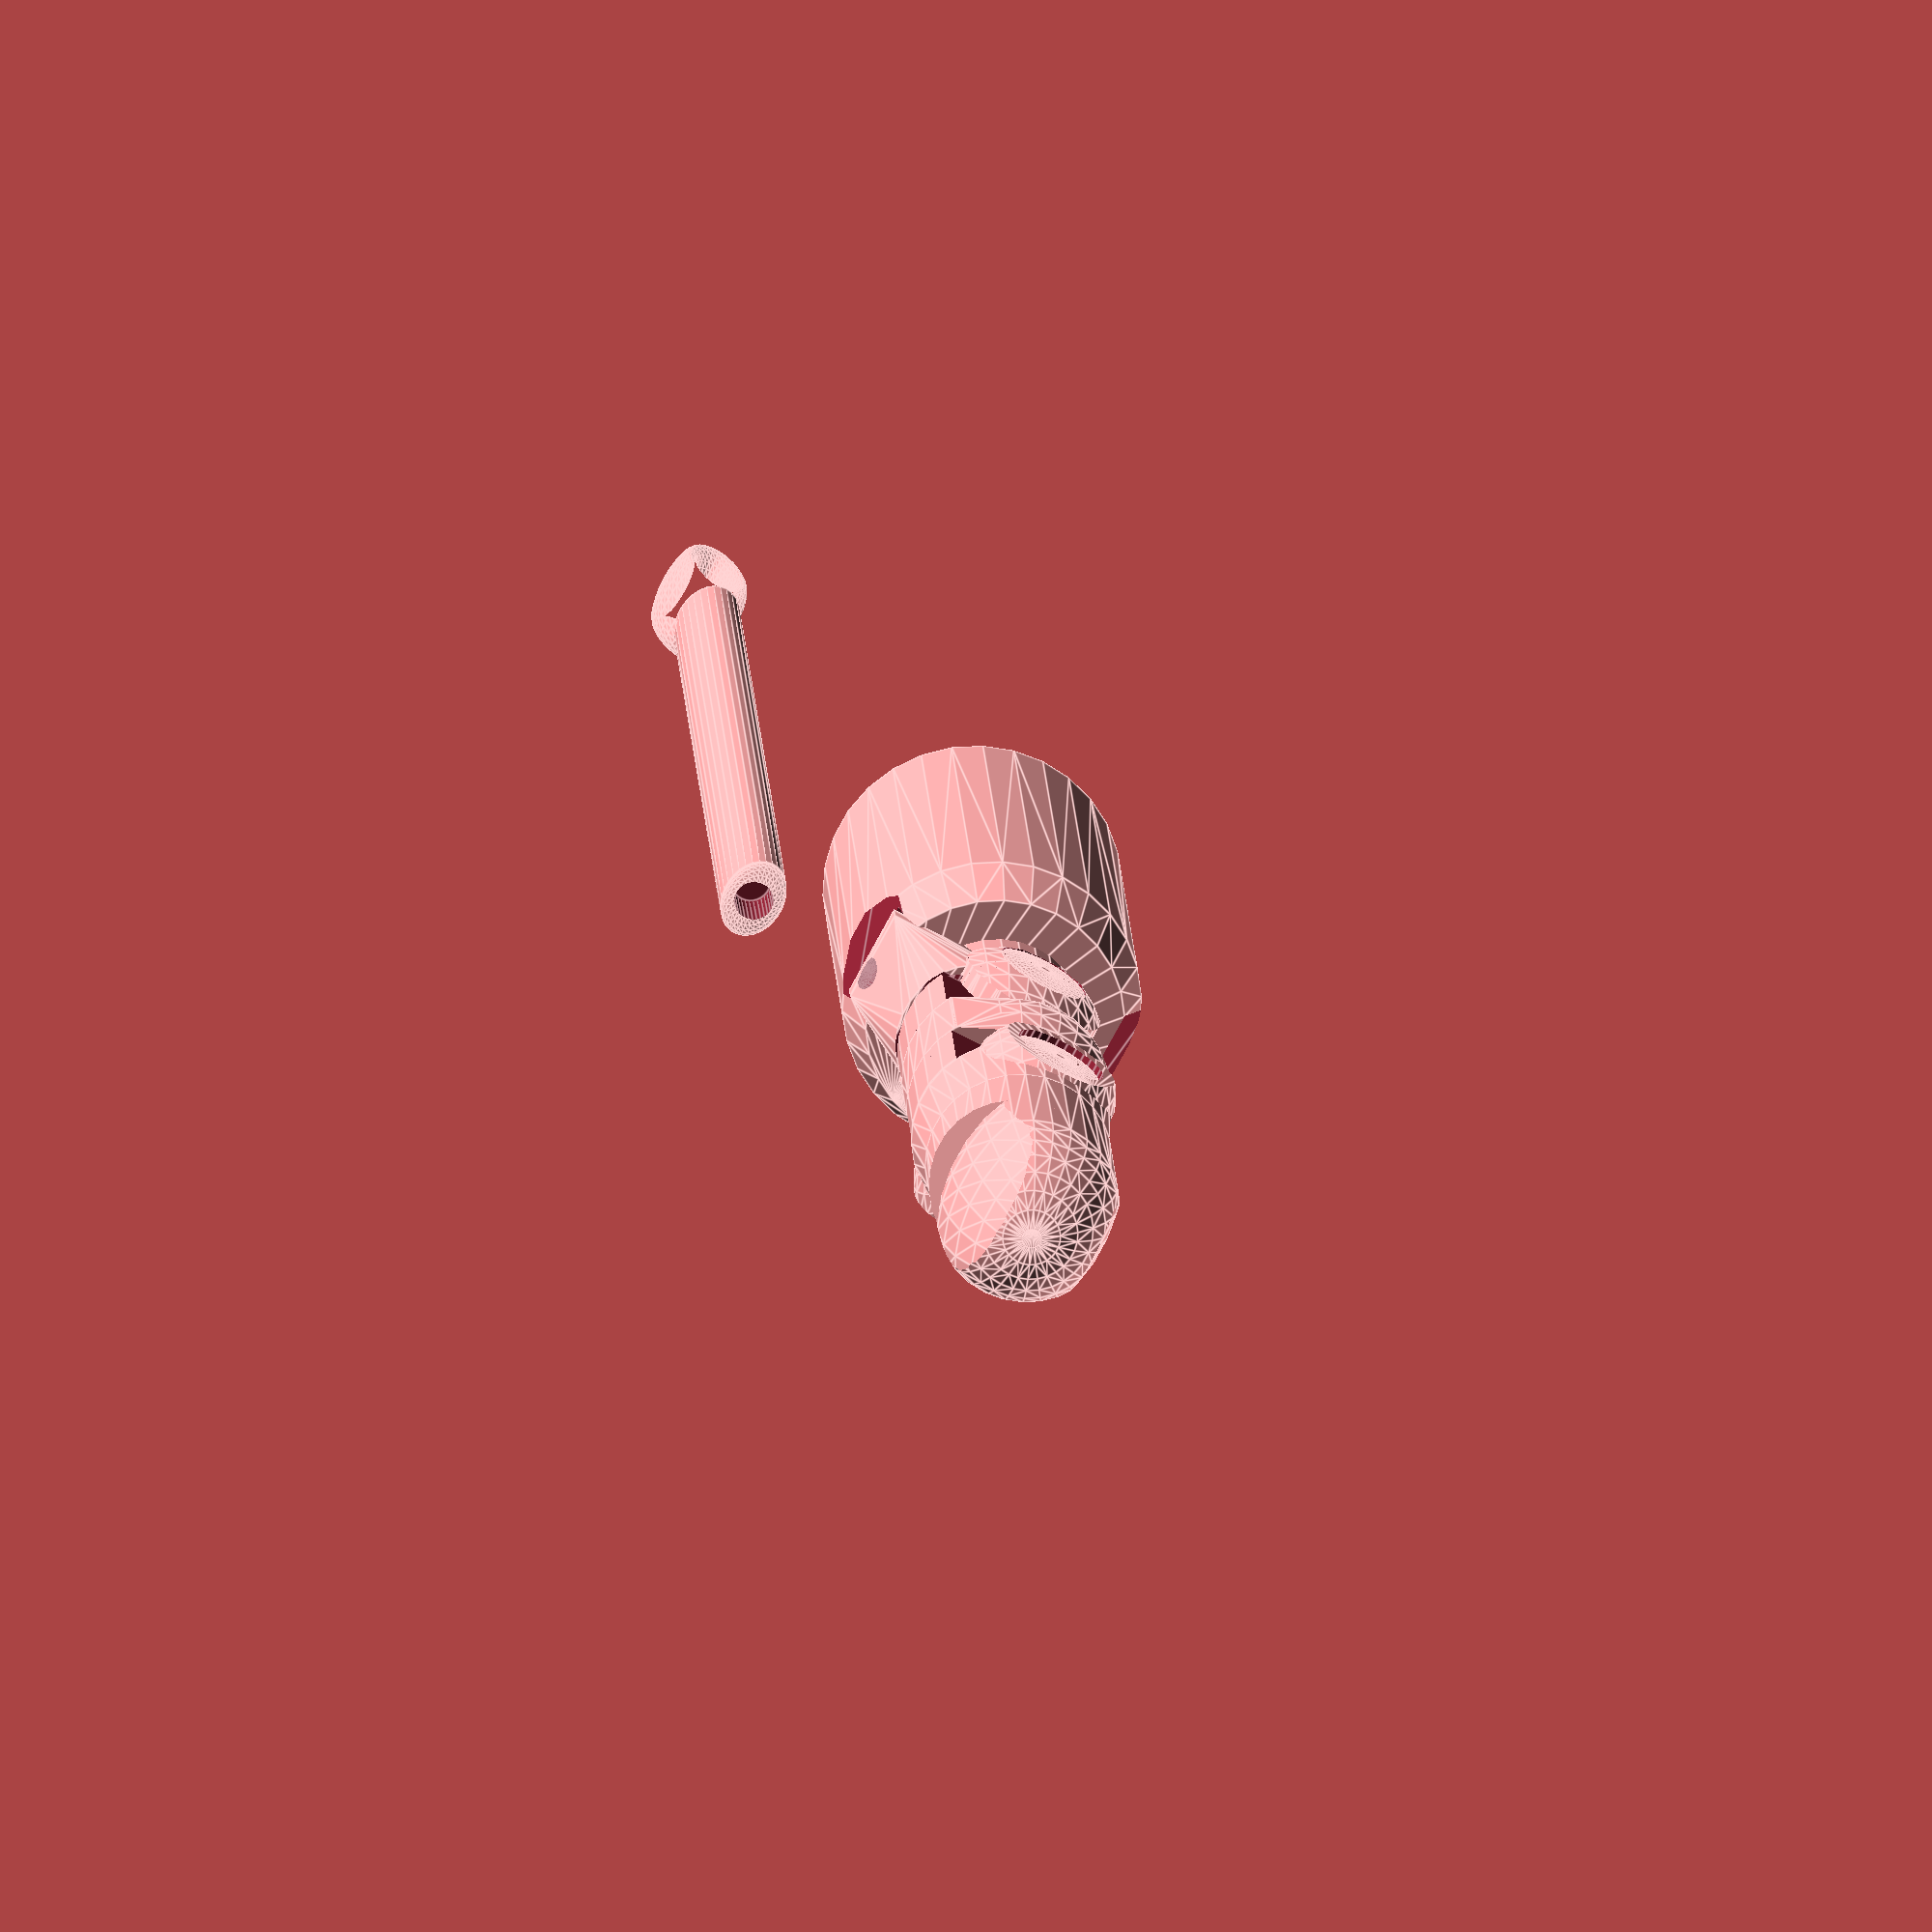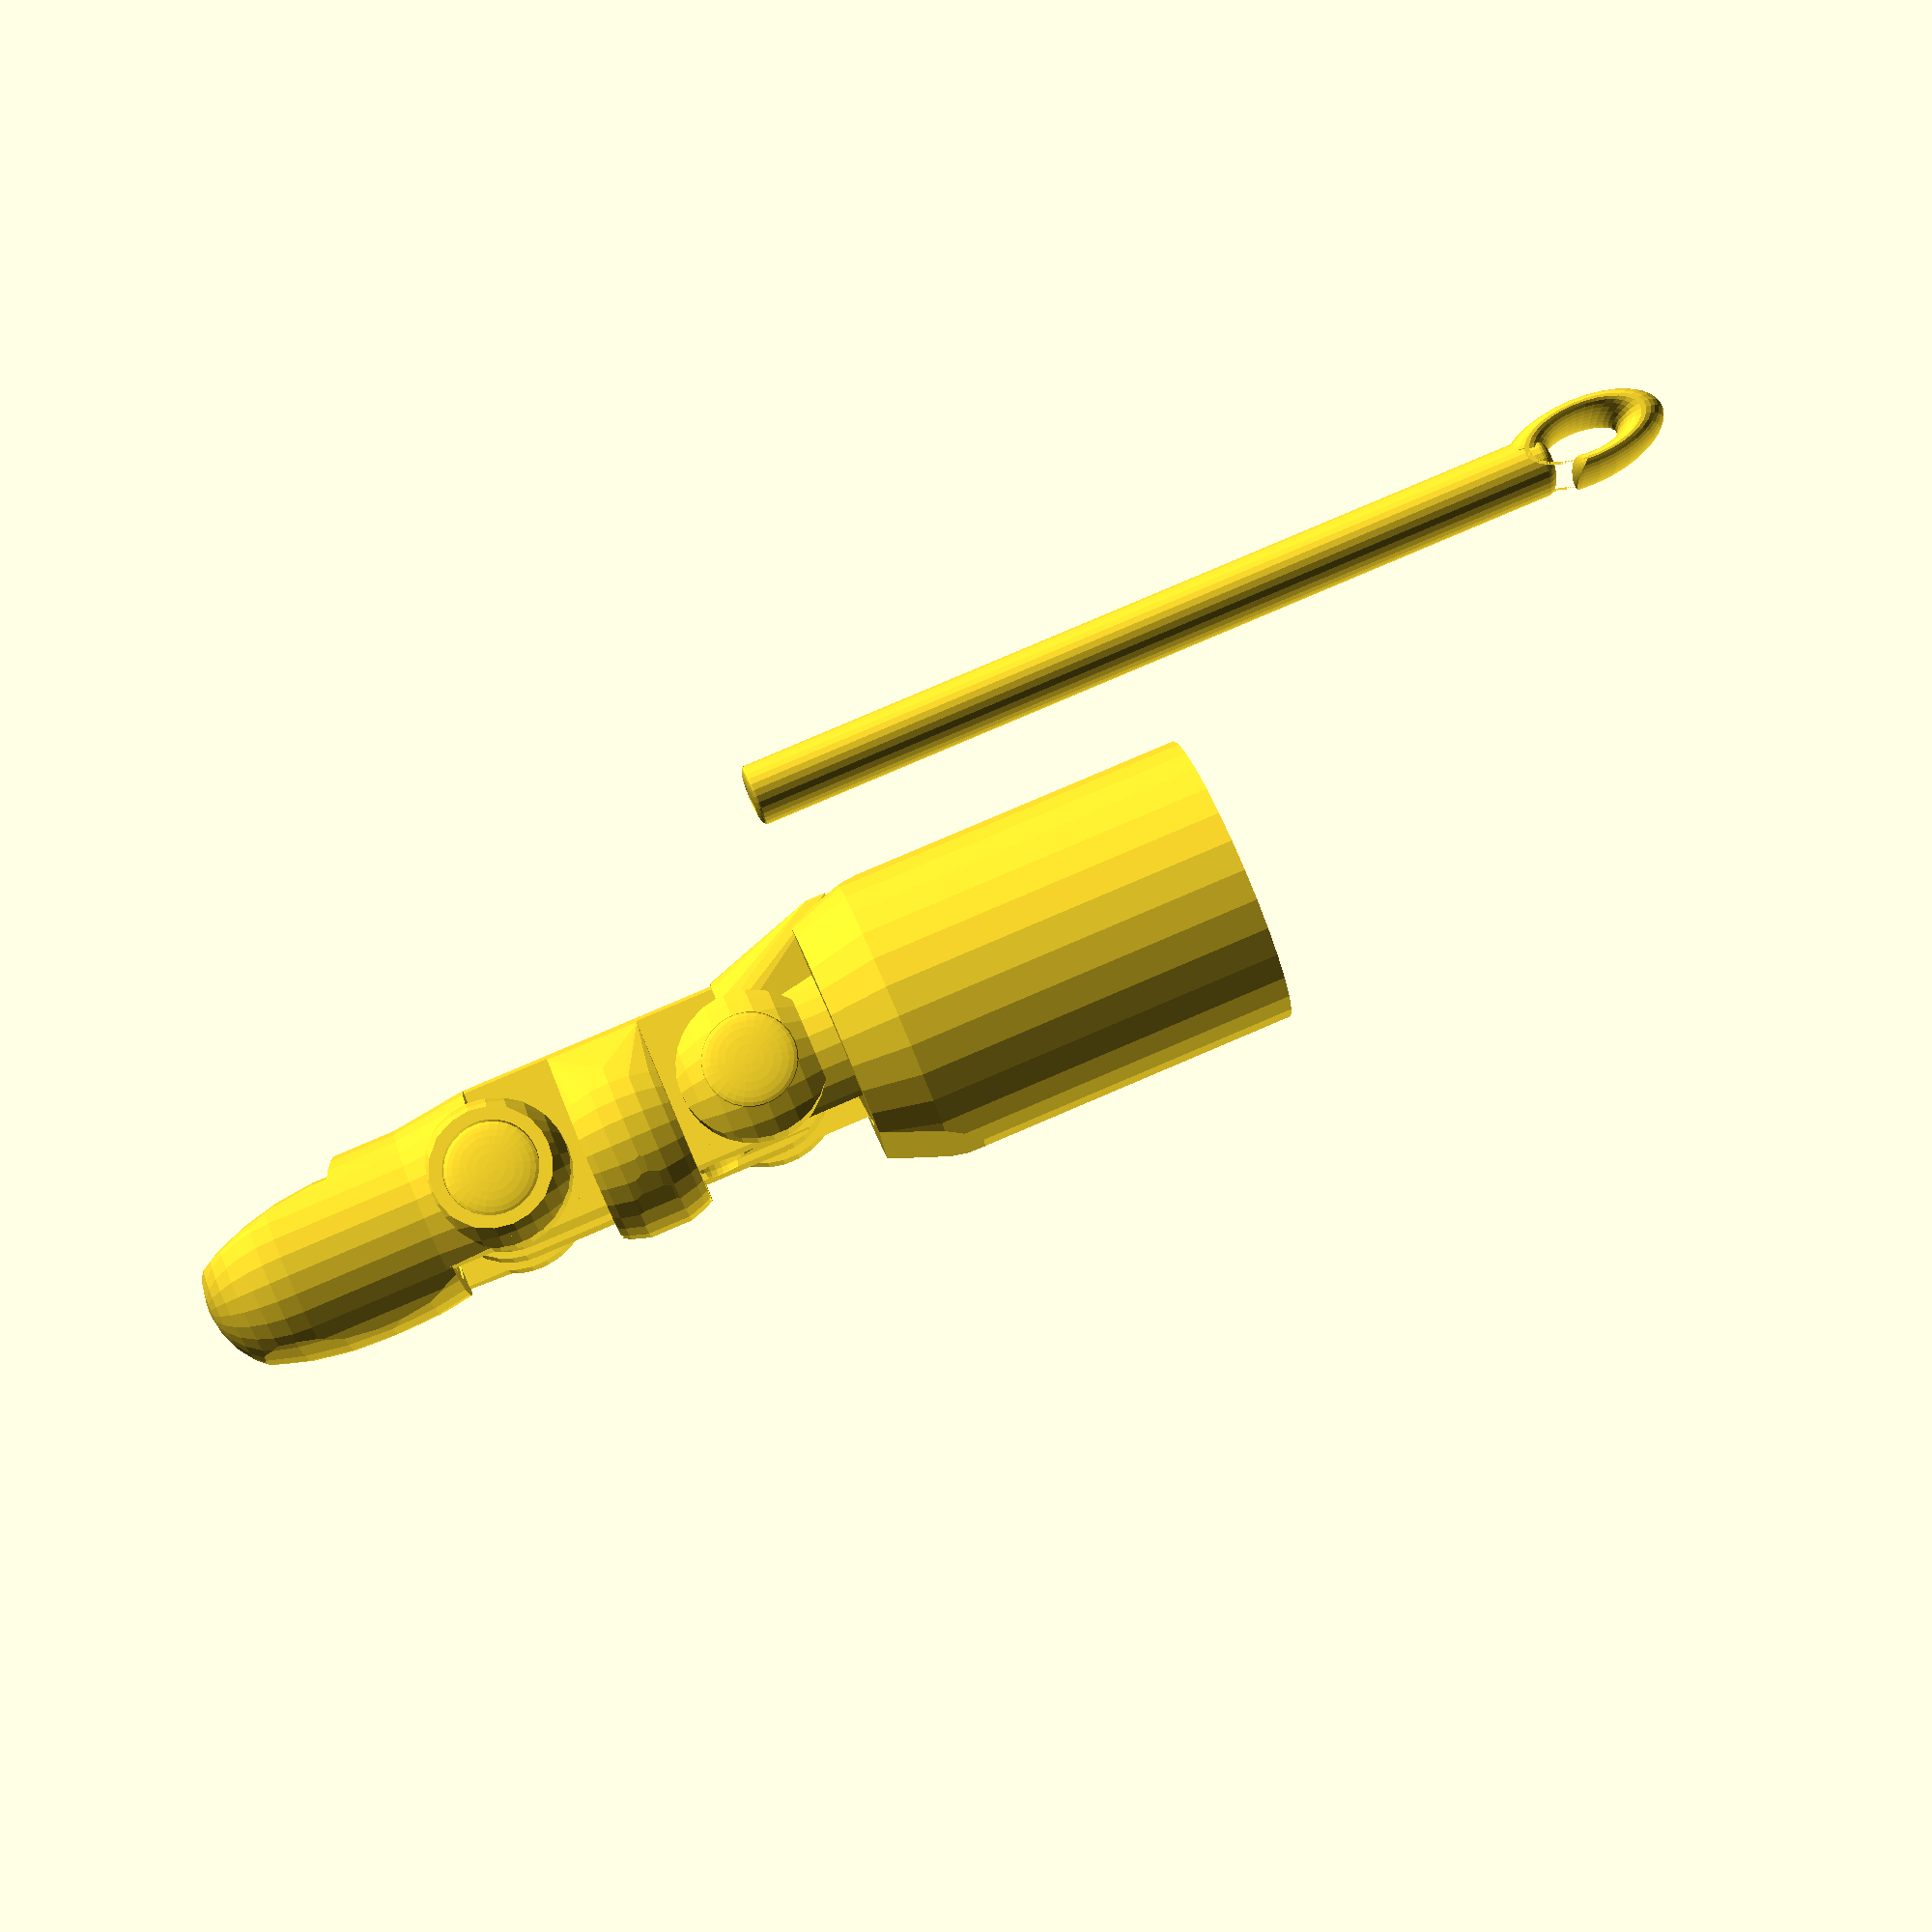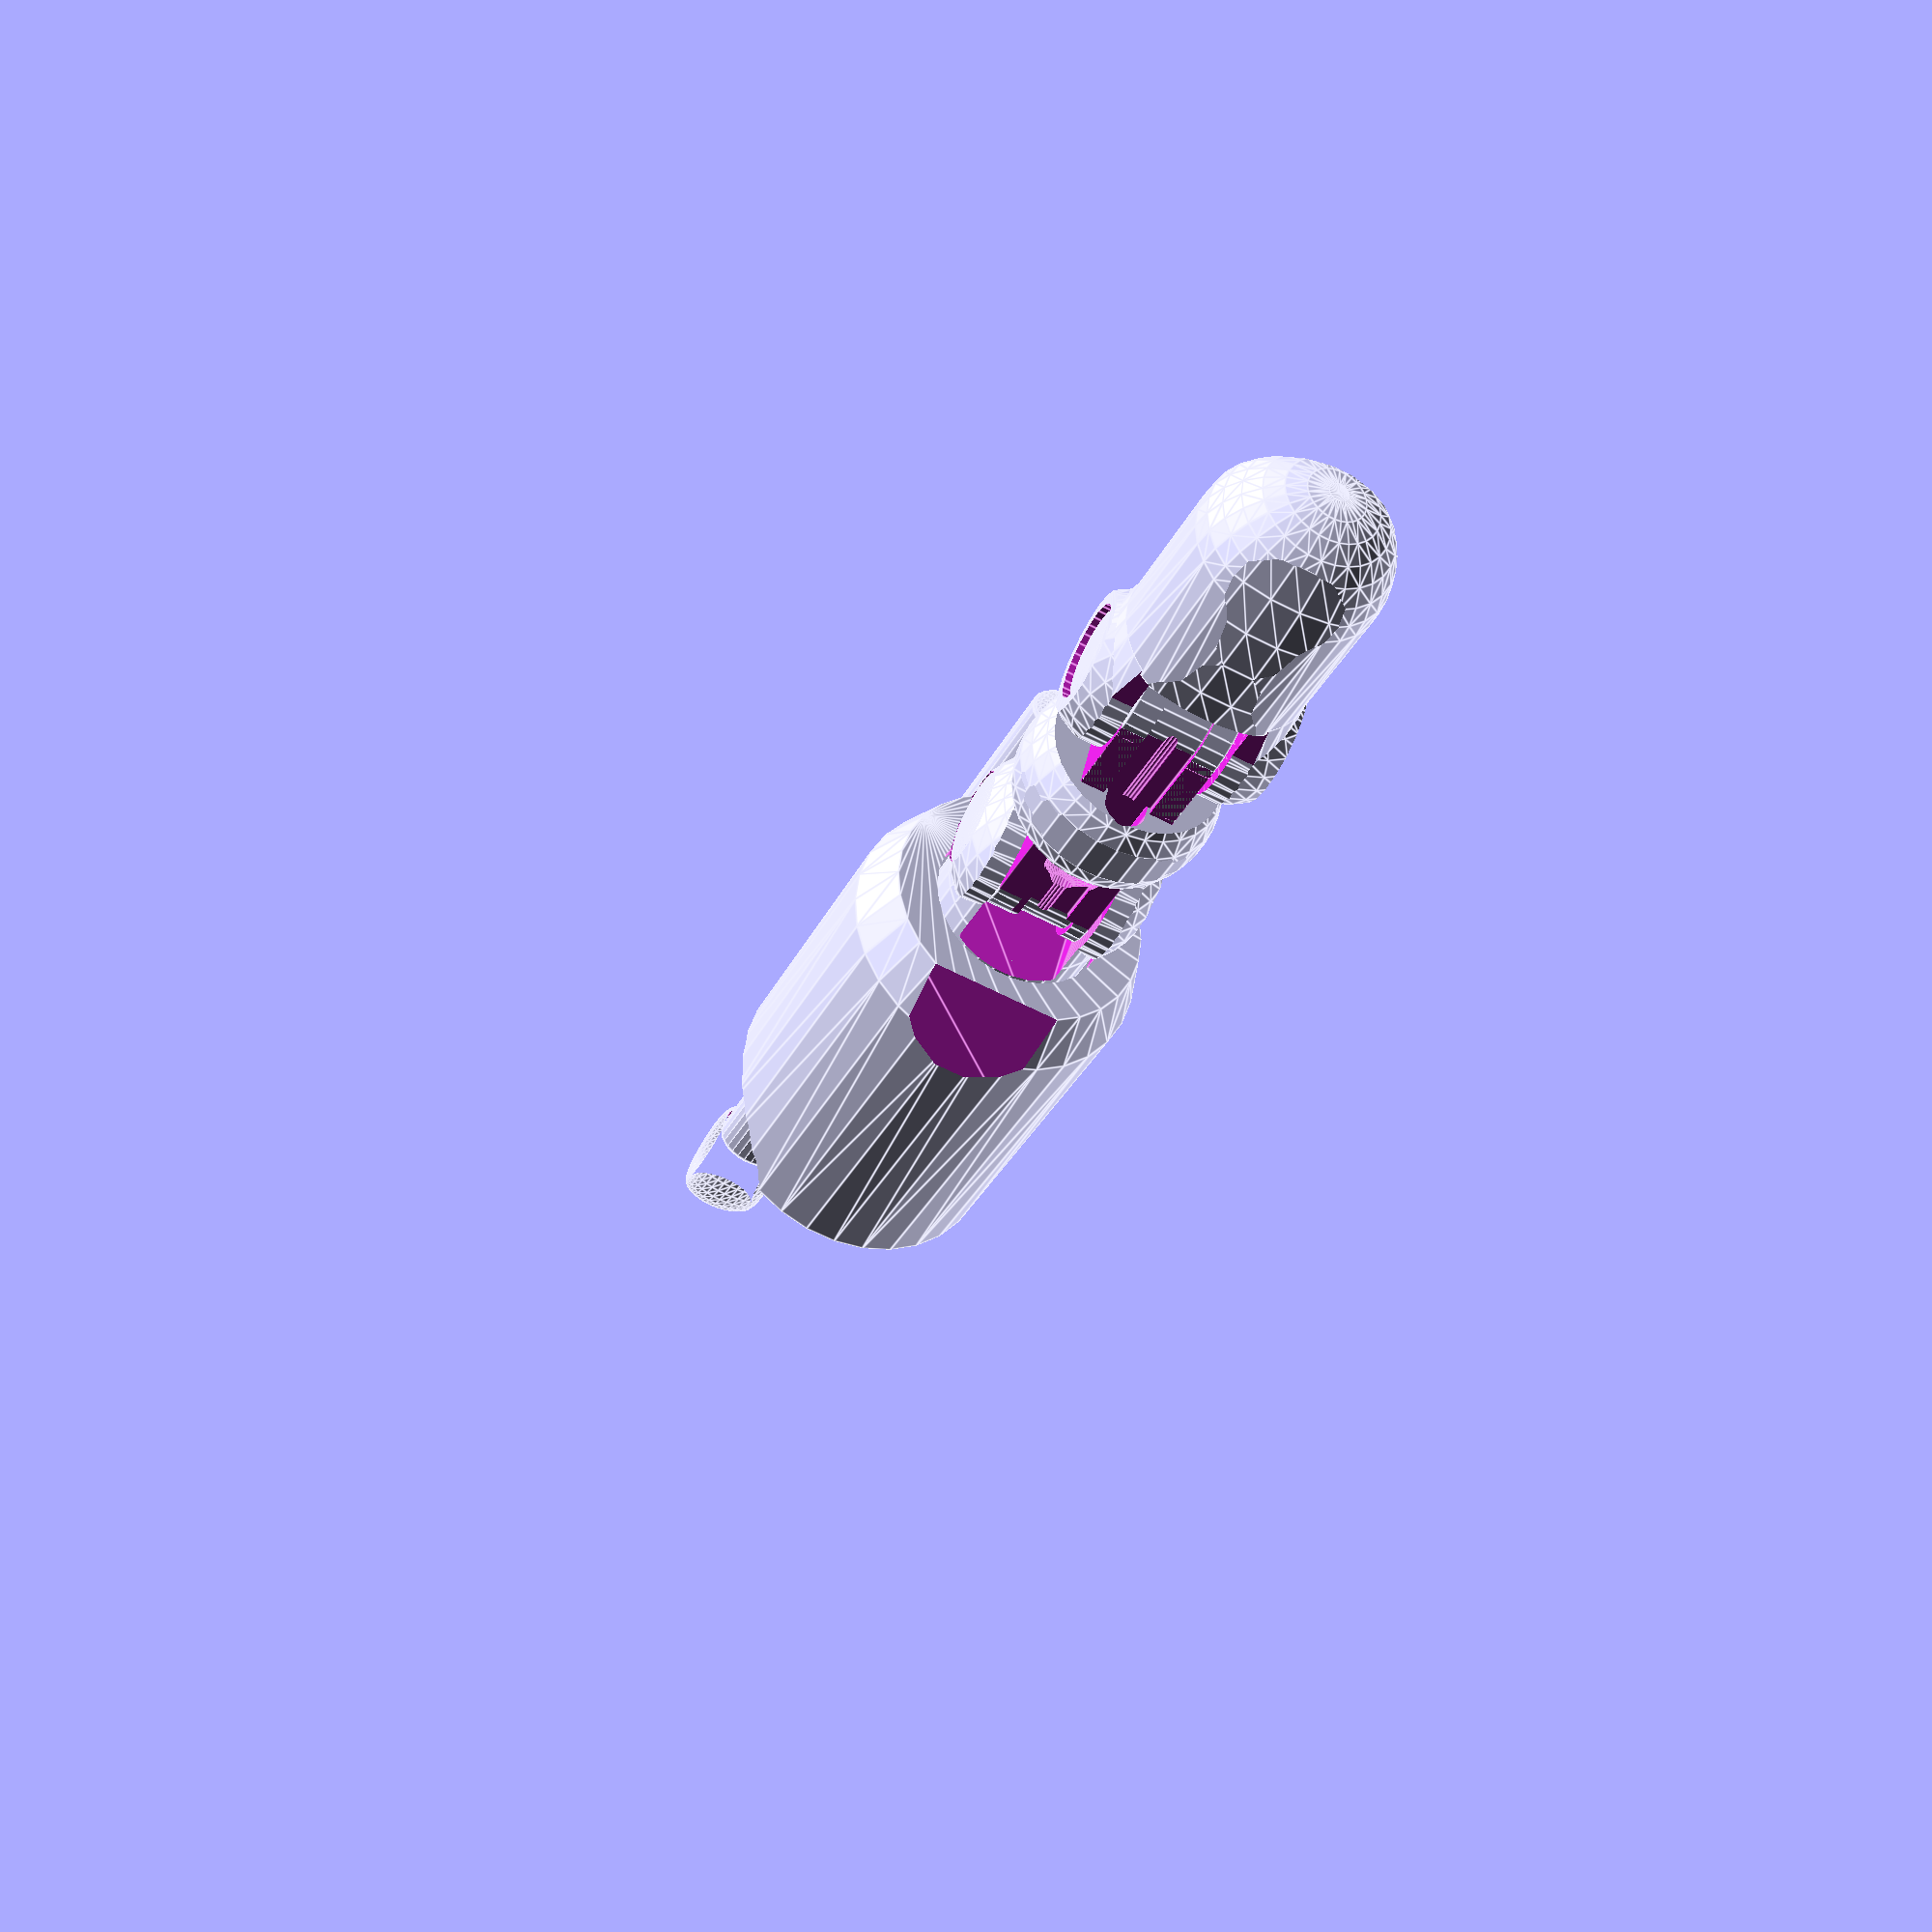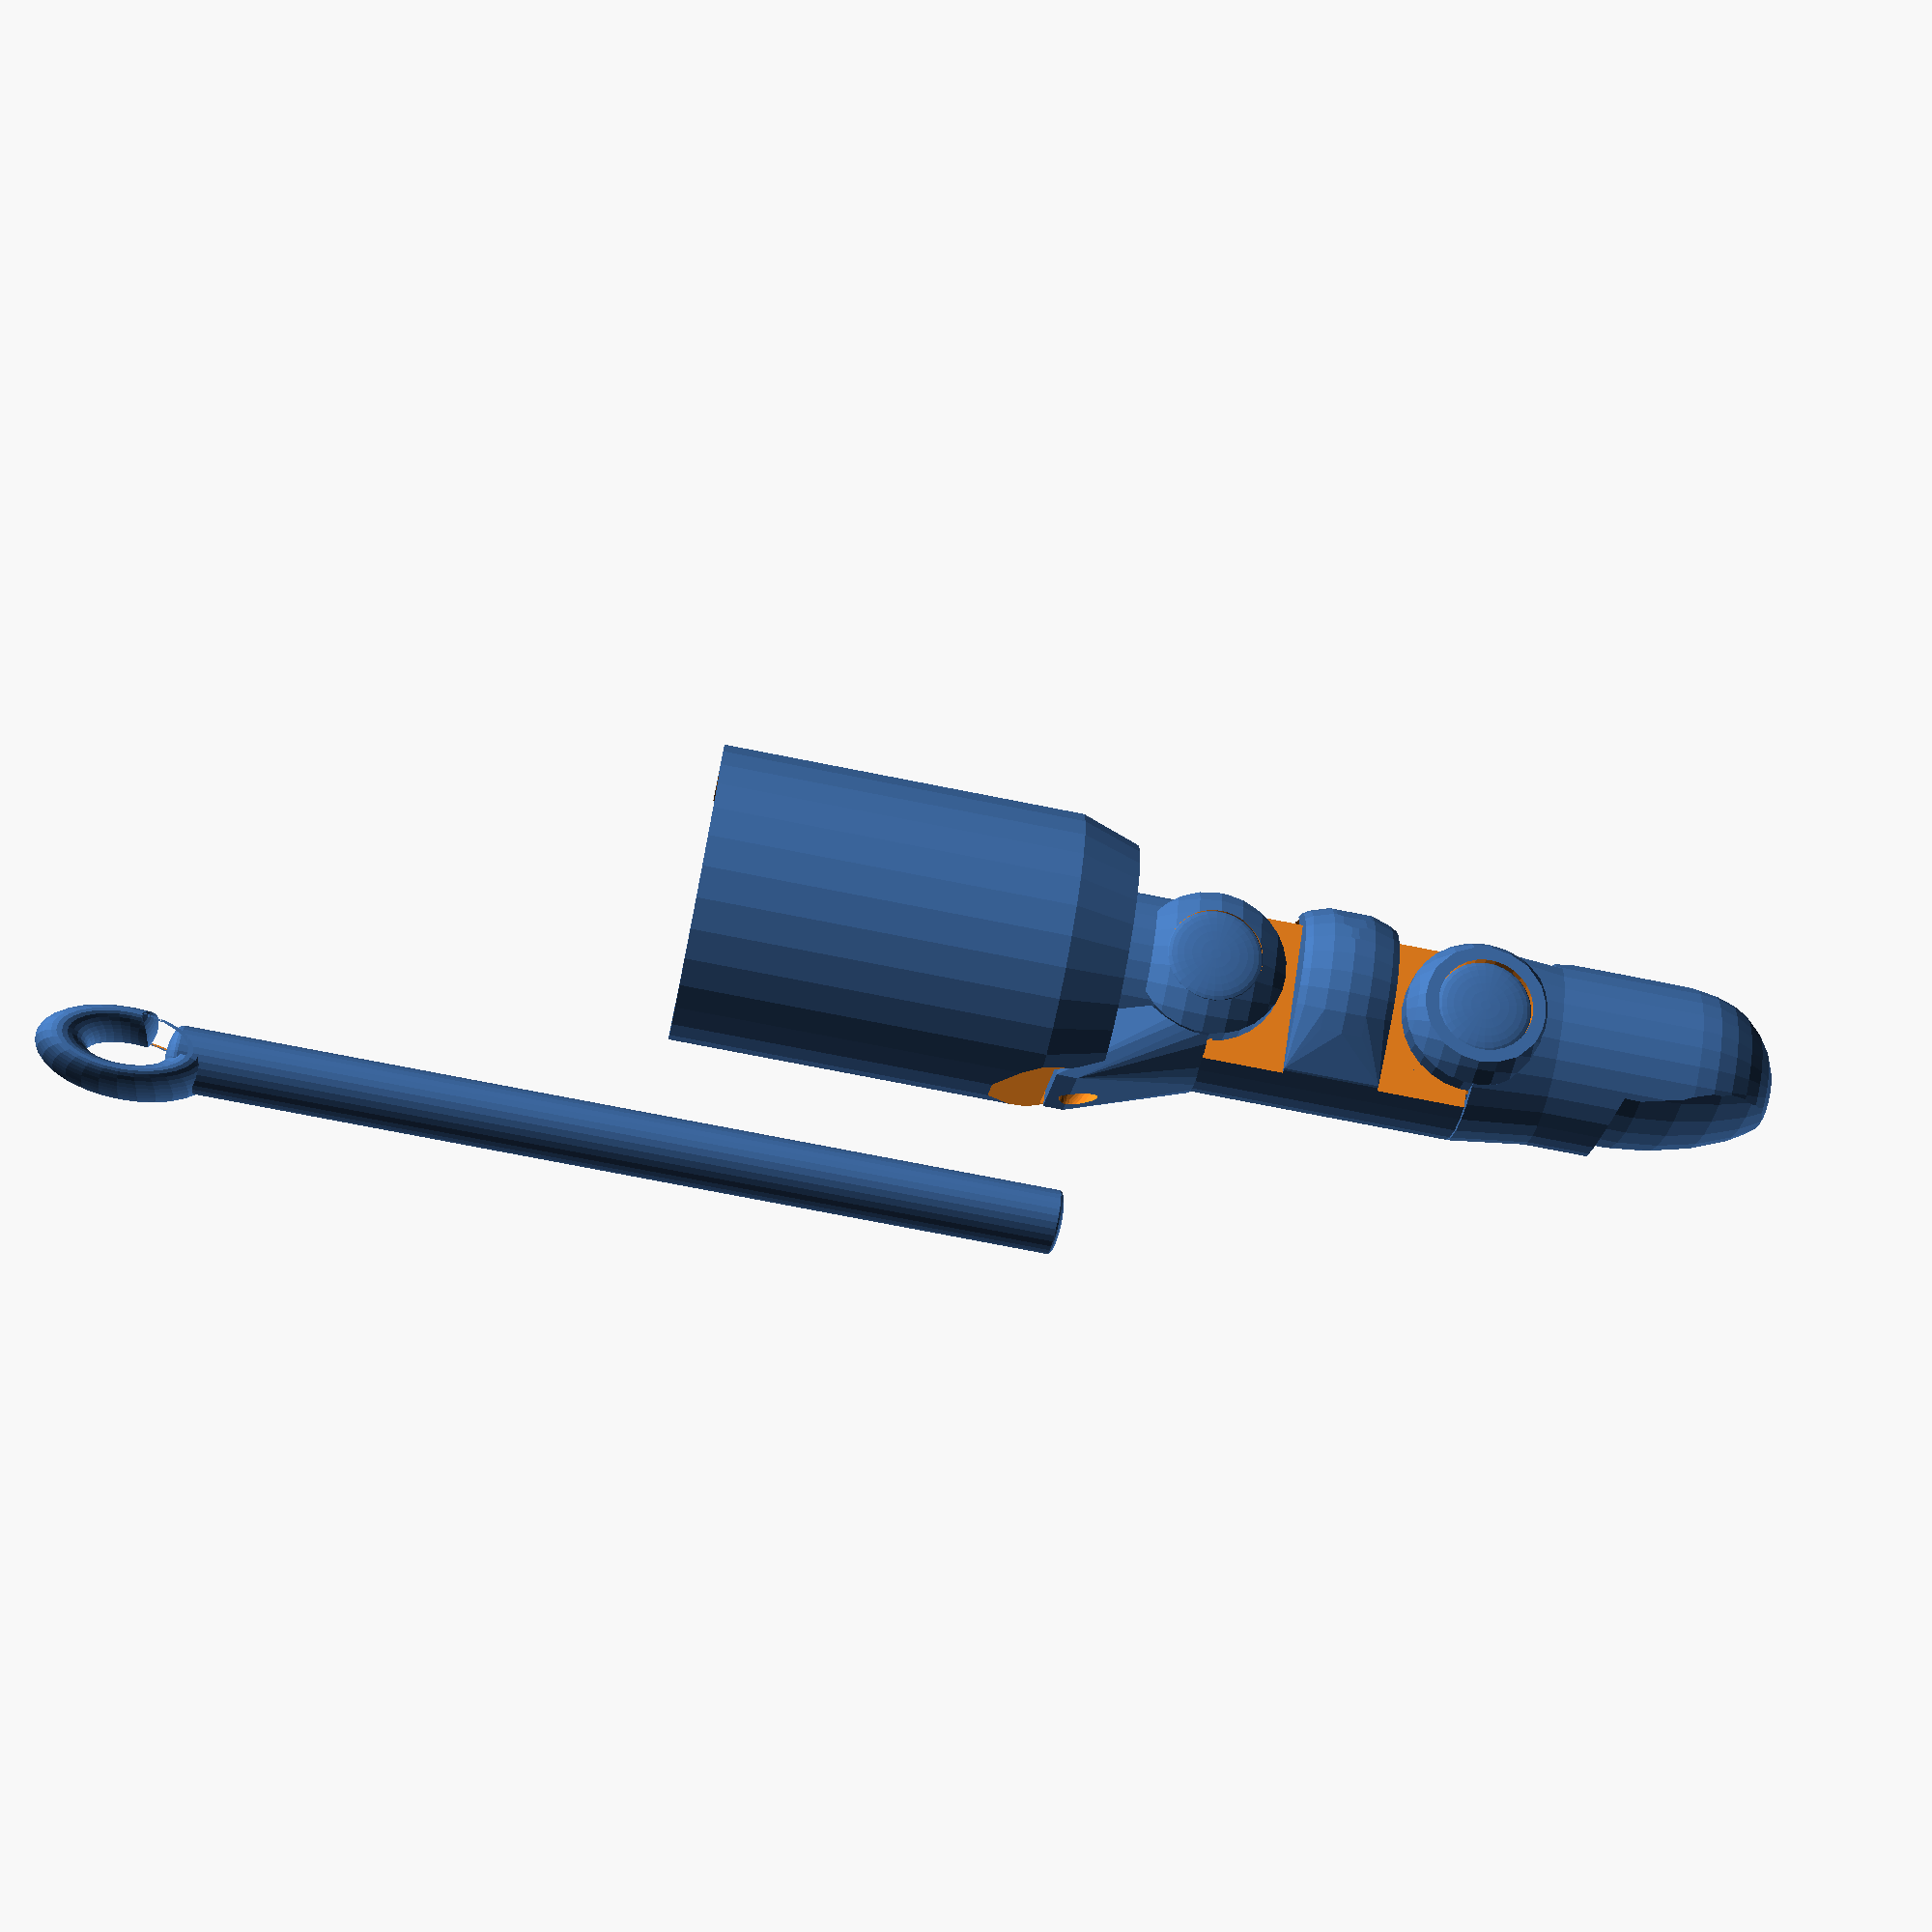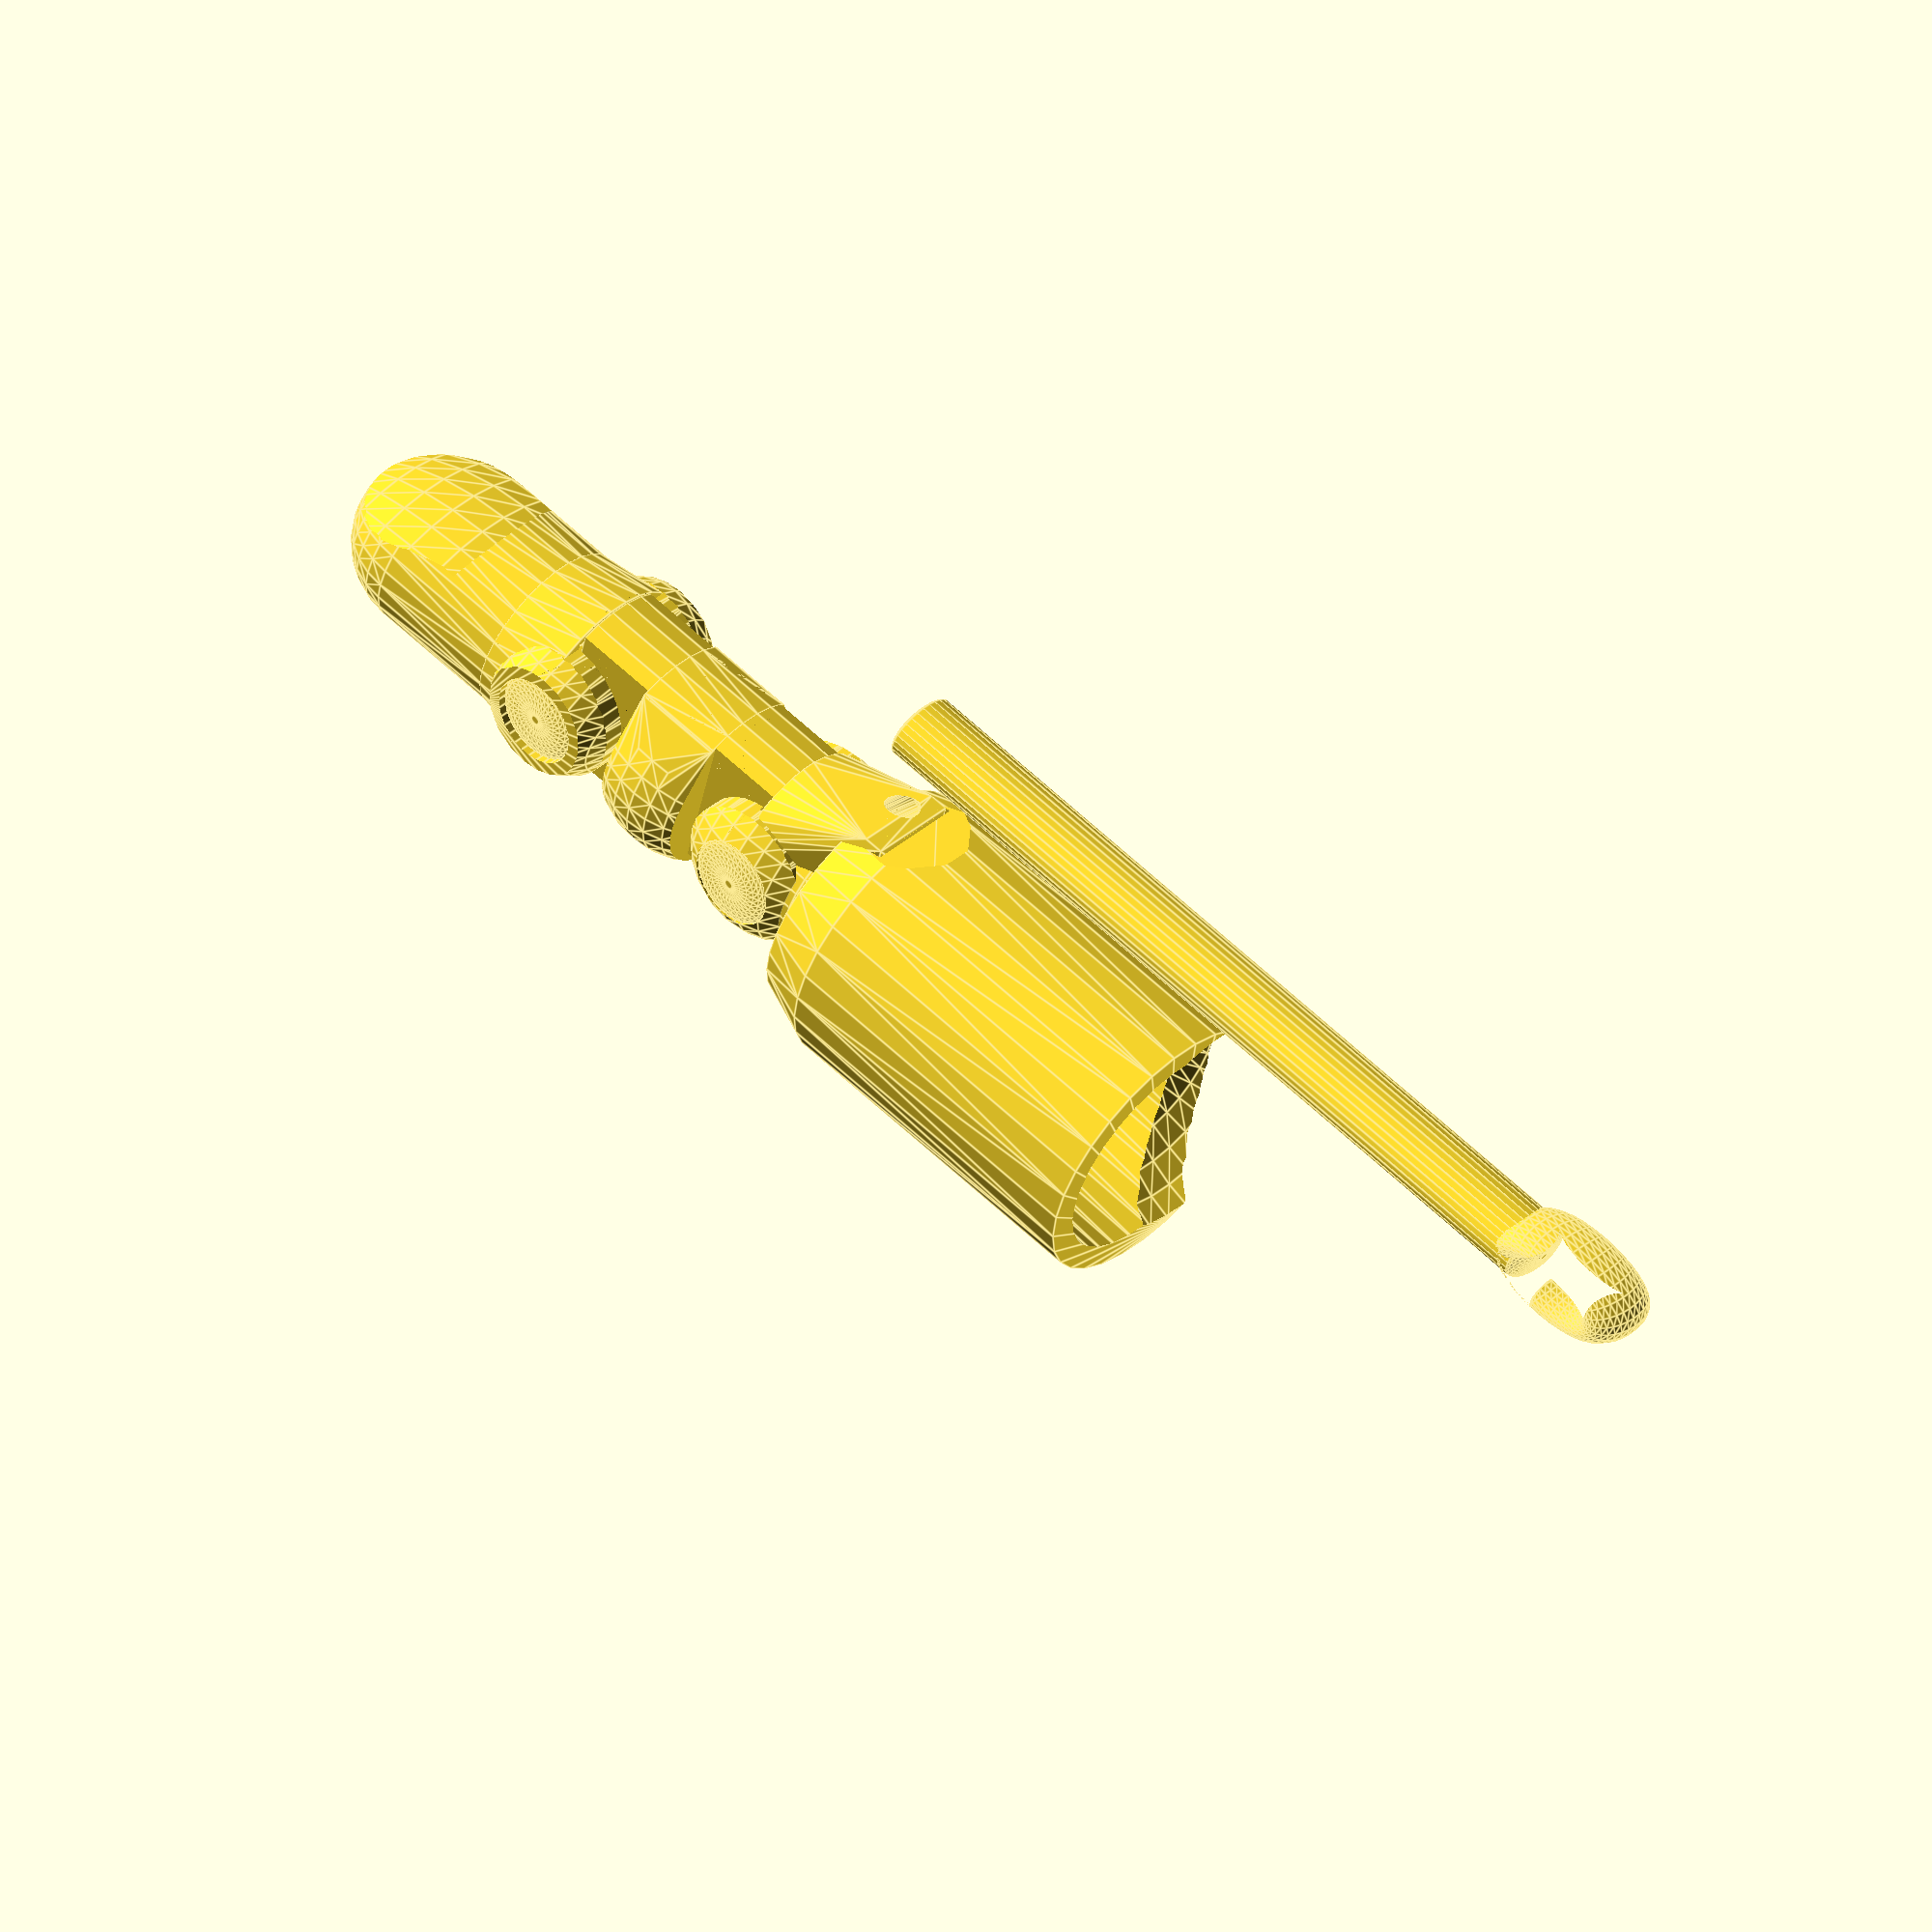
<openscad>
//
// Knick's finger v3.0E, (c) Nicholas Brookins, http://www.thingiverse.com/thing:904304
//

//Choose which item to build, or preview the full finger (with less accuracy).  Options include the Socket (rubber), the Base, Segment 1 (middle), Segment 2 (tip), Tip cover (rubber), Bumper (rubber) for the middle section, Hinge plugs to cover the nuts (rubber), and the linkage for back of hand
build_item = 0; //[0:Preview All, 1:Finger Socket, 2:Base Hinge, 3:Middle Section, 4:Tip Section, 5:Tip for 1 segment, 6:Tip Cover, 7:Middle Bumper, 8:Hinge Plugs, 9: Wrist Linkage]
//How many digit segments/hinges to create.  Currently only 2, but 1 will be supported soon..  
segments = 2; // [1,2]

//build parts more crudely, but much more quickly - for twiddling.  print mode automatically turns this off
fast = 1* 1;

// rotate the base and tip parts, to see how the hinges interact with the middle section.  Only relevant when previewing.  0 for straight, and up to 95 for fully bent.
rotatetest = 0; //[0:95]
//explode parts apart to see them individually better.  Only relevant when previewing.
explode = 0;
//print mode - puts items into print orientation, disables fast mode, and other tweaks to make proper exportable models.  
print = 0;

//height of the base section, which connects to the socket and has the first hinge.  Set to zero for minimum height.
base_height = 0;
//width of the base section
base_width = 17;
//multiplier for rounding of the hinges.  larger numbers make for less rounding. set to 0 to disable.
base_hingerounding = 1.4;

//length of the 1st segment, often the middle part.  
middle_length = 20;
//height of the middle part.  The hinges depend on this variable too.
middle_height = 10;
//width of segment 1, and generally the width between the hinges
middle_width = 7;
//Which form of sides to use for the middle section.  
middle_sides = 2;//[0:Plain sides, 1:Built-in bumper, 2:Slots for rubber bumper]
//width of the hinges
hinge_width = 14.5;

hinge_bulge = 1* 0;
//Diameter of the clearance hole around the hinge pin nuts
hinge_pinclearance = 7;
//clearance between hinge and middle section on sides
hinge_sideclearance = .25;
//vertical clearance for the curve between middle section and hinges, where tendon/elastic pass
hinge_clearance = 1;
hinge_diameter = middle_height + hinge_clearance;
//the thickness of the hinge in between the middle section and nut.  
hinge_offset = 1;
//Depth of the indent in the center of the middle part of hinge, allowing clearnce for the elastic or tendon
hinge_indent_depth = .5;
//the width of the hinge indent
hinge_indent_width = middle_width/2;
//width of the nut for the plug cutout
hinge_nutwidth = 4.05;
//thickness of the nut for the plug cutout
hinge_nutthickness = 2.2;
//radius of the hinge pin/axle  
hinge_pinradius = 1.075;
//extra clearance for the hinge plugs
hinge_plugclearance = 1*.25;
//how much curved bulge to put on the plugs
hinge_plugbulge = 1;

tip_corelength = middle_height/2 - hinge_clearance;
//length of the overall tip
tip_length = 16;
//width of the post ridge
tip_corewidth = 11.5;
//width of the tip cyninder near the hinge
tip_width = 15.25;
//amount of rounding on the tip hinges
tip_hingerounding = 1.3;
//width of the post conencting tip to tip cover
tip_postwidth = 10;
//width at the base of the rubber tip cover
tip_cover_width = 13.75;
//the percentage of the tip cover length which the fingernail covers
tip_fingernail_ratio = .55;

//diameter of the top of socket, roughly the diameter/width of the finger stump nearer the top
socket_width = 17;
//diameter of the bottom of socket, roughly the diameter/width of the finger stump bottom
socket_bottomwidth = 18;
//Depth of the socket, roughly equates to the length of the stump
socket_depth = 27;
//thickness of the rubber socket
socket_thickness = 2;
//width of the post connecting the socket to the base
socket_postwidth = 13;
//width of the post ridge
socket_corewidth = 16;
//Include extra clearance for hinge to close into a fist
socket_hingeclearance = 1;
//include extra clearance for tendon string
socket_stringclearance = 1;

washer_depth_inside = 1*0;
//how thick to make the built-in washers on the hinges
washer_depth_outside = .4;
//how wide to make the washers
washer_radius = 1.5;

//The height of any elastic/tendon tunnels 
tunnel_height = 2.1;

//tunnel_rounded = .25;
//clearance for the tunnels to the side
tunnel_clearance = .6;
//radius of the elastic and tendon tunnels
tunnel_radius = 1.2;

//The radius for a scallop on the left side of the socket, to make room for webbing for the next finger.
scallop_left = 0;
//The radius for a scallop on the right side of the socket, to make room for webbing for the next finger.
scallop_right = 10;
//The vertical offset of the scallop
scallop_offset = 5;

//length of the back-of-hand linkage
linkage_length = 65;
//width of the linkage
linkage_width = 6;
//height of the linkage
linkage_height = 4.5;
//which end style to use for end1
linkage_end1 = 1; //[0:Plain,1:Hole,2:Peg,3:Loop,4:Cup, 5:Hook ]
//which end style to use for end2
linkage_end2 = 5; //[0:Plain,1:Hole,2:Peg,3:Loop,4:Cup,5:Hook ]

//advanced, width of the peg mode on linkage
linkage_pegwidth = 2.8;
//advanced, length of the peg mode on linkage
linkage_peglength = 6;
//advanced, length of the hole mode on linkage
linkage_holelength = 9;
//advanced, radius of the peg mode on linkage
linkage_holeradius = 1.44;
//advanced, width of the cup mode on linkage
linkage_cupwidth = 4.8;
linkage_cupthickness = 1* 1;
//advanced, width of the loop mode on linkage
linkage_loopwidth = 7;
//advanced, length of the loop mode on linkage
linkage_looplength = 8;
//advanced, offset of the loop mode on linkage
linkage_loopoffset = .2;
//advanced, height of the loop mode on linkage
linkage_loopheight = 3.5;
//advanced, thickness of the loop mode on linkage
linkage_loopthickness = 2;

linkage_loopextrusion = 2.5 * 1;
//advanced, height of the hook mode on linkage
linkage_hookheight = 6;
//advanced, length of the hook mode on linkage
linkage_hooklength = 13;
//advanced, width of the hook mode on linkage
linkage_hookwidth = 6;
//advanced, thickness of the hook mode on linkage
linkage_hookthickness = 2;
//advanced, offset of the hook mode on linkage
linkage_hookoffset = 0.25;
linkage_hookopening_offset = .25 *1;
linkage_hookvertical_offset = -.4 *1;
//how much rounding to apply to end 1
linkage_round_end1 = .5;
//how much rounding to apply to end 2
linkage_round_end2 = 1;

tip_clearance = 1*.5;
tip_postheight = 1*2;
tip_postridgeheight = 1*1.5;
socket_ridgeheight = 1* 1.5;
socket_postheight = 1* 2;
socket_ridgehold =1* 2;

fn_fast = 30 * 1;
fn_accurate = 1* 120;

//length of tip in 1 segment mode, must be a minimum of middle_height
tip_mid_length = 6; //minimum of hinge width

//auto variables
//how far to explode
fnv = (fast==1 && print==0) ? fn_fast : fn_accurate;
explode_distance = explode ? 12 : 0;
//stump indent, offset for sphere
stump_indent = socket_postwidth*2;
//length of bottom part
tunnel_bottomlen = middle_length/2 - middle_height/2 + hinge_clearance*2 +.02;			

//tip_length = 12;
tip_fingernail_rot = 1 * -3;
tip_fingernail_offset = 1 * 2.5;
tip_cuticle_rot = 1* 20;

tip_min_bottom = tip_postheight + tip_postridgeheight+hinge_clearance*3;
fn_temp = tip_fingernail_ratio * tip_length;
tip_fn_length = (tip_length-fn_temp >= tip_min_bottom) ?fn_temp : tip_length-tip_min_bottom;

//make magic happen
main();

module main(){
	//Base section
	if (build_item == 2  || build_item == 0){
		//We always have a base, so this is our reference position / in the center
		make_base();
	}
	
	//Base hinge Plugs
	if (build_item == 8  || build_item == 0){
		offset = middle_width/2 + hinge_sideclearance*2 + hinge_plugclearance*2+ hinge_offset+ (explode_distance);
		rot = print ? 90 : 0;
		
		rotate([0,90,0])
		union(){
			translate([0,0,offset])			
			rotate([0,rot,0])
			make_plug();

			rotate([0,180 + rot*3,0])
			translate([0,0,offset])
			make_plug();
			
		}
	}
	
	//1 segment tip
	if (segments == 1 && (build_item == 5 || build_item == 0)){
		translate([0,0,middle_height/2 - hinge_clearance*1.5+ (explode_distance) ])
		rotate([-(rotatetest>0?rotatetest:0) + (print ? 180 : 0),0,0])
		make_mid_tip();
	}

	//Middle section for 2 segments
	if (segments == 2 && (build_item == 3 || build_item == 0)){
		rotate([rotatetest>0 ? -rotatetest : 0, print ? -90 : 0,0])
		//mid section
		translate([0, 0, middle_length/2 + (explode_distance)])
		make_middle();
	}
	
	//Bumper for middle section
	if (segments == 2 && (build_item == 7  || build_item == 0 )){
		rotate([rotatetest>0 ? -rotatetest : 0, 0, 0])
		translate ([0, (explode_distance*2), middle_length/2  + (explode_distance)])
		make_bumper();
	}
	
	//Socket
	if (build_item == 1  || build_item == 0){
		rotate([0,(print? 180 : 0),0])
		translate([0,0, -middle_height/2 - base_height -socket_postheight+.5 - (explode_distance) ])
		make_socket();
	}

	//2 Segment Tip with hinge
	if (segments == 2 && (build_item == 4 || build_item == 0)){
		rotate([-(rotatetest>0? rotatetest :0) + (print ? 180 : 0),0,0])
		translate([0,0,middle_length + (explode_distance*2) ])
		rotate([-(rotatetest>0? rotatetest :0),0,0])
		make_tip();
	}
	
	//Tip hinge Plugs
	if (segments == 2 && (build_item == 8  || build_item == 0)){
		offset = middle_width/2 + hinge_sideclearance*2 + hinge_plugclearance*2+ hinge_offset+ (explode_distance);
		rot = print ? 90 : 0;

		rotate([-(rotatetest>0? rotatetest :0),0,0])
		translate([0,0,middle_length + (explode_distance*2)])

		rotate([0,90,0])
		union(){
			translate([0,0,offset])			
			rotate([0,rot,0])
			make_plug();

			rotate([0,180 + rot*3,0])
			translate([0,0,offset])
			make_plug();
			
		}
	}
	
	//Tip cover
	if (build_item == 6 || build_item == 0){
		rot = (rotatetest>0) ? -rotatetest : 0;
		pad = (rotatetest>0) ? rotatetest/100*middle_height/2:0;
		//middle_height/2 : 0;
		trans = (segments == 2 ? middle_length+ tip_corelength + (explode_distance*3):
		 tip_mid_length - .75 + (explode_distance*2)) - .5 + hinge_sideclearance + middle_height/2 -tip_postheight - tip_postridgeheight;
		 trans2 = (segments == 1 ? -1.8:-1); //TODO need to calculate this?
		rotate([rot,0,0])
		translate([0,trans2,trans])
		rotate([rot,0,0])
		translate([0,pad+1,pad])		//TODO - fix rotation test here
		make_tipcover();
	}

	//Linkage
	if (build_item == 9  || build_item == 0){
		rotate([(print) ? linkage_printrotate : 0,0,0])
		translate([0,-20,-40])
		make_linkage();
	}
}

//functions and model sections -- modify at own risk!
module make_tipcover (){
	difference(){
		intersection(){
			//plain rounded tip
			hull(){
				translate([0,0,tip_length-middle_height/2])
				resize ([tip_cover_width,0,0])
				sphere(tip_cover_width/2, $fn=fnv);
				translate([0,0,0.1])
				cylinder (h=tip_length - tip_cover_width/2, d=tip_cover_width, $fn=fnv);					
			}

			//cut out fingernail - 
			union(){
				rotate([tip_fingernail_rot,0,0])
				translate([0,tip_fingernail_offset,tip_length-middle_height+1])
				resize ([0, tip_cover_width*1.2, tip_cover_width*2.1])
				sphere(tip_cover_width*.8, $fn=fnv);

				rotate([tip_cuticle_rot,0,0])
				translate([0,0,-tip_cover_width + tip_length - tip_fn_length])
				cube([tip_cover_width*2,tip_cover_width*2,tip_cover_width*2], center=true);	
			}	
			//round fingerprint surface	
			translate([0,-1.5,tip_length/2-2])
			resize ([0, tip_cover_width*1.2, tip_length*2])
			sphere(tip_cover_width*.8, $fn=fnv);
		}
		//cut out post area
		union(){
			cylinder (h=tip_postheight+1, d=tip_postwidth, $fn=fnv);

			translate([0,0, tip_postheight])
			cylinder (h=tip_postridgeheight+hinge_clearance, d=tip_corewidth, $fn=fnv);	

		}
	}
}

module make_mid_tip(){
	difference () {
		//mainsection
		union(){
			//main section
			cube([middle_width,middle_height,tip_mid_length], center=true);

			//hinge circles
			rotate([0,90,0]) 
			translate([tip_mid_length/2,0,0]) 
			cylinder (d=middle_height, h=middle_width, center=true, $fn=fnv);	
			
			//post
			translate([0,0,tip_mid_length/2 +tip_postheight/2 ])
			cylinder (h=tip_postheight, d=tip_postwidth-tip_clearance, center=true, $fn=fnv);
			//ridge
			translate([0,0,tip_mid_length/2 + tip_postheight + tip_postridgeheight/2])
			cylinder (h=tip_postridgeheight, d=tip_corewidth-tip_clearance, center=true, $fn=fnv);
			
			resize ([base_width-2,0,0])
			cylinder (h=tip_mid_length, d=middle_height+tunnel_height*2.5, $fn=fnv, center=true);
			
		}
		
		//trim out bottom
		translate ([-middle_width/2-.05, middle_height/2-.01, -tip_mid_length/2-.01])
		cube([middle_width +.1, middle_width, tip_mid_length+.02]);		
		
		//trim SIDES
		translate([middle_width/2+.01, -middle_height, -tip_mid_length/2-.01])
		cube([middle_width, middle_height*2, tip_mid_length+.02], center=false);
		translate([-middle_width*1.5+.01, -middle_height, -tip_mid_length/2-.01])
		cube([middle_width, middle_height*2, tip_mid_length+.02], center=false);	
		

		//elastic hole
		hull(){
			translate([-tunnel_radius-tunnel_clearance, -middle_height/2 - tunnel_radius/2, -3]) 
			sphere(tunnel_radius, $fn=fnv);

			translate([0,-2,tip_mid_length]) 
			sphere(tunnel_radius, $fn=fnv);
		}	
		//enlarge
		translate([0,-2,tip_mid_length]) 
		sphere(tunnel_radius*1.75, $fn=fnv);
		//enlarge base side
		translate([-tunnel_radius-tunnel_clearance/2,-(middle_height/2 + tunnel_radius - tunnel_clearance*1.5),-tip_mid_length/2 + tunnel_radius*2 - tunnel_radius*6]) 	
		cylinder (r2=tunnel_radius, r1=tunnel_radius*1.5, h=tunnel_radius*6, $fn=fnv);
				
		//tendon hole
		hull(){
			translate([0, middle_height/2 + tunnel_radius/2, -3]) 
			sphere(tunnel_radius, $fn=fnv);

			translate([0,1.5,tip_mid_length]) 
			sphere(tunnel_radius, $fn=fnv);
		}	
		//enlarge
		translate([0,1.5,tip_mid_length]) 
		sphere(tunnel_radius*1.75, $fn=fnv);
		
		rotate([0,90,0]){
			//hinge pins
			translate([tip_mid_length/2,0,0]) 
			cylinder (r=hinge_pinradius, h=middle_width*2, center=true, $fn=fnv);
			
			//hinge indent
			translate([tip_mid_length/2,0,-tunnel_clearance]) {
				difference(){
					cylinder (r=middle_height/2+.1, h=hinge_indent_width, center=true, $fn=fnv);
					union(){
						cylinder (r=middle_height/2-hinge_indent_depth, h=hinge_indent_width+.1, center=true, $fn=fnv);												
						translate ([-middle_width/2 ,0,0])
						cube ([middle_width, middle_height,hinge_indent_width], center=true);
					}
				}
			}
		}
	}
}

module make_tip(){
	hinge_diam=hinge_diameter;
	union(){
		//cut center 
		difference () {
			//mainsection
			union(){
				intersection(){
					//hinge circles
					rotate([0,90,0]) 
					hull(){
						//hinge circle
						cylinder (d=hinge_diam, h=hinge_width, center=true, $fn=fnv);
						//nut hole ridges
						cylinder(h = hinge_width+hinge_bulge*2, d=hinge_pinclearance+1, center=true, $fn=fnv);
					}
					if(tip_hingerounding>0){
						resize([0,middle_height*tip_hingerounding,middle_height*tip_hingerounding])
						sphere(middle_height, $fn=fnv);
					}
				}
				difference(){
					//body 
					translate([0,0,.1])
					cylinder (h=tip_corelength+middle_height/2 +.2-tip_postheight - tip_postridgeheight, r1=tip_width/2, r2=tip_cover_width/2, $fn=fnv);
			
					//bottom trim
					translate ([0, hinge_diam/2 +middle_height/4 - tip_clearance, 0])
					cube ([ middle_width*2, middle_height/2, middle_height*2 ],true);	
				}
				//post
				translate([0,0,tip_corelength+middle_height/2 -tip_postheight - tip_postridgeheight])
				cylinder (h=tip_postheight, d=tip_postwidth-tip_clearance, $fn=fnv);
				//ridge
				translate([0,0,tip_corelength+middle_height/2 - tip_postridgeheight])
				cylinder (h=tip_postridgeheight, d=tip_corewidth-tip_clearance, $fn=fnv);

			}
			//area to cut
			union(){
				hull(){	
					//back cut
					rotate([0,90,0]) {
						cylinder (d=middle_height+hinge_clearance*2, h=middle_width+hinge_sideclearance*2, center=true, $fn=fnv);	
						//upper back cut						
						translate([middle_height/4,0,0]) 
						cylinder (d=middle_height, h=middle_width+hinge_sideclearance*2, center=true, $fn=fnv);	
					}
				}
				
				//front cut
				translate ([0, middle_height/2, 0])//-hinge_clearance])
				cube ([ middle_width+hinge_sideclearance*2, middle_height/2, middle_height +hinge_clearance],true);

				//back flat cut
				translate ([0, -middle_height/2 , -middle_height/4])
				cube([middle_width+hinge_sideclearance*2 , 5, middle_height/2], true);		

				rotate([0,90,0]){
					//nut hole
					cylinder (r=hinge_pinradius, h=middle_width*3, center=true, $fn=fnv);
					// cut dips around hole for axle nuts
					for (i=[-1:2:1])
					translate([0,0,i * (middle_width/2+hinge_sideclearance*2 + hinge_offset +5)])
					cylinder(h = 10, d=hinge_pinclearance, center=true, $fn=fnv);
				}

				//angle elastic hole
				hull(){
					translate([0,-(middle_height/2 + tunnel_radius/2),0]) 
					sphere(tunnel_radius, $fn=fnv);

					translate([0, -tunnel_radius-tunnel_clearance -.5, tip_corelength + middle_height/2]) 
					sphere(tunnel_radius, $fn=fnv);
				}	
				//enlarge
				translate([0,-(middle_height/2 + tunnel_radius/2) +tunnel_clearance*2,-0.1]) 
				//sphere(hole*1.5, $fn=fnv);
				cylinder (r1=tunnel_radius*2, r2=tunnel_radius, h=tunnel_radius*2.5, $fn=fnv);
				
				translate([0,-tunnel_radius*2-tunnel_clearance, tip_corelength + middle_height/2 ]) 
				sphere(tunnel_radius*1.75, $fn=fnv);

				//tendon hole
				hull(){
					translate([0,middle_height/2 + tunnel_radius, middle_height/2 - tunnel_radius]) 
					sphere(tunnel_radius, $fn=fnv);

					translate([0,1.5,tip_corelength + middle_height/2]) 
					sphere(tunnel_radius, $fn=fnv);
				}	
				//enlarge end
				translate([0,middle_height/2+tunnel_radius/2,middle_height/2 - tunnel_radius]) 
				sphere(tunnel_radius*1.5, $fn=fnv);
				
				translate([0,1.5,tip_corelength + middle_height/2]) 
				sphere(tunnel_radius*1.75, $fn=fnv);
			}
		}
		if(washer_depth_outside>0)
		rotate([0,90,0]){
			//washers
			difference(){
				cylinder (r=hinge_pinradius+washer_radius, h=middle_width+hinge_sideclearance*2, center=true, $fn=fnv);
				union(){
					cylinder(h = middle_width*2, r=hinge_pinradius, center=true, $fn=fnv);
					cylinder(h = middle_width + hinge_sideclearance*2 - washer_depth_outside*2, r=hinge_pinradius + washer_radius*2, center=true, $fn=fnv);						
				}
			}
		}
	}
}

module make_middle(){
	difference(){
		union(){
			difference(){
				union(){
					//main section
					cube([middle_width,middle_height,middle_length], center=true);

					//hinge circles
					rotate([0,90,0]) {
						for (i=[-1:2:1])
						translate([i*middle_length/2,0,0]) 
						cylinder (d=middle_height, h=middle_width, center=true, $fn=fnv);	
					}
					resize ([base_width-2,0,0])
					cylinder (h=middle_length, d=middle_height+tunnel_height*2.5, $fn=fnv, center=true);
				}
				
				//trim bottom hinge area			
				translate ([-middle_width/2-.05, middle_height/2, tunnel_bottomlen/2 + hinge_sideclearance])
				cube([middle_width +.1, middle_width, tunnel_bottomlen]);		
			
				translate ([-middle_width/2-.05, middle_height/2, -tunnel_bottomlen - tunnel_bottomlen/2 - hinge_sideclearance])
				cube([middle_width +.1, middle_width, tunnel_bottomlen]);		
			
				if(middle_sides == 2){		 
					//trim out bottom
					translate ([-middle_width/2-.05, middle_height/2,-tunnel_bottomlen - tunnel_bottomlen/2 - hinge_sideclearance])
					cube([middle_width +.1, middle_width, middle_length]);		
				
					translate ([-middle_width/2-.05, middle_height/2 - tunnel_radius , -tunnel_bottomlen/2 ])
					cube([middle_width +.1, middle_width, tunnel_bottomlen]);		
			
					//top
					translate ([-middle_width/2-.05, -middle_height/2 - middle_width + tunnel_clearance, 	-tunnel_bottomlen/2 ])
					cube([middle_width +.1, middle_width, tunnel_bottomlen]);		
			
					//sides
					translate ([middle_width/2 - 1, -middle_height/2, -tunnel_bottomlen/2 ])
					cube([middle_width +.1, middle_height, tunnel_bottomlen]);	

					translate ([-middle_width - middle_width/2 + 1,	-middle_height/2,	-tunnel_bottomlen/2 ])
					cube([middle_width +.1, middle_height, tunnel_bottomlen]);					
				}
			
				if(middle_sides == 1){
					//trim SIDES
					translate([middle_width/2+.01, -middle_height, -middle_length/2-.01 ])
					cube([middle_width, middle_height*2, tunnel_bottomlen], center=false);
					translate([middle_width/2+.01, -middle_height, middle_length/2+.01-len])
					cube([middle_width, middle_height*2, tunnel_bottomlen], center=false);
					translate([-middle_width*1.5+.01, -middle_height, middle_length/2+.01 - len])
					cube([middle_width, middle_height*2, tunnel_bottomlen], center=false);
					translate([-middle_width*1.5+.01, -middle_height, -middle_length/2-.01])
					cube([middle_width, middle_height*2, tunnel_bottomlen], center=false);
				}else{
					//trim SIDES
					translate([middle_width/2+.01, -middle_height, -middle_length/2-.01])
					cube([middle_width, middle_height*2, middle_length+.02], center=false);
					translate([-middle_width*1.5+.01, -middle_height, -middle_length/2-.01])
					cube([middle_width, middle_height*2, middle_length+.02], center=false);							
				}					

				//bottom tendon hole				
				translate([0,middle_height/2 + tunnel_radius - tunnel_clearance,0]) 
				cylinder (r=tunnel_radius, h=middle_length+middle_height, center=true, $fn=fnv);

				//top elastic holefrom base			
				translate([-tunnel_radius-tunnel_clearance,-(middle_height/2 + tunnel_radius - tunnel_clearance),0]) 
				cylinder (r=tunnel_radius, h=middle_length+middle_height, center=true, $fn=fnv);
				//enlarge tip side for knot
				translate([-tunnel_radius-tunnel_clearance/2, -(middle_height/2 + tunnel_radius - tunnel_clearance*1.8), middle_length/2-tunnel_radius*3]) 	
				cylinder (r1=tunnel_radius*1.3, r2=tunnel_radius, h=tunnel_radius*6, $fn=fnv);
				//enlarge base side
				translate([-tunnel_radius-tunnel_clearance,-(middle_height/2 + tunnel_radius - tunnel_clearance*1.5),-middle_length/2 + tunnel_radius*2 - tunnel_radius*6]) 	
				cylinder (r2=tunnel_radius/2, r1=tunnel_radius*1.5, h=tunnel_radius*6, $fn=fnv);

				//enlarge top angled elastic hole, tip side 
				translate([tunnel_radius+tunnel_clearance/2, -(middle_height/2 + tunnel_radius - tunnel_clearance*1.5), middle_length/2-tunnel_radius*2]) 	
				cylinder (r1=tunnel_radius, r2=tunnel_radius*1.5, h=tunnel_radius*6, $fn=fnv);
				//bottom knot flare
				translate([0,middle_height/2 -.5,-middle_length/2+middle_height/3+1.6])
				sphere (tunnel_radius*1.8, $fn=fnv);			

				//top tunnel down
				hull(){
					translate([ tunnel_radius+tunnel_clearance/2 ,-middle_height/2 - tunnel_radius*.6, middle_length/2])		
					sphere (tunnel_radius, $fn=fnv);			

					translate([0,middle_height/2 + tunnel_radius*.8,-middle_length/3 - tunnel_radius])
					sphere (tunnel_radius, $fn=fnv);		
				}	

				//hinge indent
				rotate([0,90,0]) {
					translate([-middle_length/2,0,0]) {
						difference(){
							cylinder (r=middle_height/2+.1, h=hinge_indent_width, center=true, $fn=fnv);
							cylinder (r=middle_height/2-hinge_indent_depth, h=hinge_indent_width+.1, center=true, $fn=fnv);
							translate ([middle_width/2 ,0,0])
							cube ([middle_width, middle_height ,hinge_indent_width], center=true);
						}
					}
					
					translate([middle_length/2,0,-tunnel_clearance]) {
						difference(){
							cylinder (r=middle_height/2+.1, h=hinge_indent_width, center=true, $fn=fnv);
							union(){
								cylinder (r=middle_height/2-hinge_indent_depth, h=hinge_indent_width+.1, center=true, $fn=fnv);												
								translate ([-middle_width/2 ,0,0])
								cube ([middle_width, middle_height,hinge_indent_width], center=true);
							}
						}
					}
					
					//flat indent for bottom
					translate([0,middle_height/2,0])// + tunnel_radius - tunnel_clearance,0]) 
					cube ([middle_length+6,hinge_indent_depth*2,hinge_indent_width], center=true);
				}
			}
			rotate([0,90,0]){
				//washers
				for (i=[-1:2:1])
				translate([i*middle_length/2,0,0]) 
				cylinder (r=hinge_pinradius+washer_radius, h=middle_width+washer_depth_inside*2, center=true, $fn=fnv);
			}
		}
		
		//hinge pins
		rotate([0,90,0]) {
			for (i=[-1:2:1])
			translate([i*middle_length/2,0,0]) 
			cylinder (r=hinge_pinradius, h=middle_width*2, center=true, $fn=fnv);
		}
	}
}

module make_bumper(){
	union(){
		intersection(){
			difference(){
				resize ([base_width-2,0,0])
				cylinder (h=tunnel_bottomlen, d=middle_height+tunnel_height*2.5, $fn=fnv, center=true);
		
				//cut middle
				sideslotdim = [ middle_width-2, middle_height - tunnel_clearance - tunnel_radius, tunnel_bottomlen +.1];
				cube(sideslotdim, center=true);

				//bottom tendon hole				
				translate([0,middle_height/2 + tunnel_radius - tunnel_clearance*1.3,0]) {
					cylinder (r=tunnel_radius*1.25, h=middle_length+middle_height, center=true, $fn=fnv);
					translate ([0,-tunnel_radius*1.26/2,0])
					cube ([tunnel_radius*2.5, tunnel_radius*1.25, middle_length+middle_height], center=true);
				}
				//top elastic holefrom base			
				translate([-tunnel_radius-tunnel_clearance,-(middle_height/2 + tunnel_radius - tunnel_clearance*1.3),0]) {
					cylinder (r=tunnel_radius*1.25, h=middle_length+middle_height, center=true, $fn=fnv);
					translate ([0,tunnel_radius*1.26/2,0])
					cube ([tunnel_radius*2.5, tunnel_radius*1.25, middle_length+middle_height], center=true);
				}
			}
			
			hull(){
				translate([0,.5,0])
				sphere(	middle_height/2 + tunnel_height*1.1,$fn=fnv, center=true);
				difference(){
					resize ([base_width-2,0,0])
					cylinder (h=tunnel_bottomlen, d=middle_height+tunnel_height*2.5, $fn=fnv, center=true);
						
					translate([0,middle_height/2-1.5,0])
					cube([middle_height*2,middle_height*2,tunnel_bottomlen +.1], center=true);
				}
			}
		}
	}
}

module make_plug(){ //end_mod = 1, side_mod = 1) {
	hh=(hinge_width - middle_width - hinge_sideclearance*2 - hinge_offset*2 - hinge_plugclearance*2) /2;
	//translate([ hinge_sideclearance/2, 0, (middle_width/2 + hinge_sideclearance + hinge_plugclearance + hinge_offset +.1 + hh/2) * side_mod])		
	union(){
		difference(){
			cylinder(d=hinge_pinclearance, h= hh, $fn=fnv, center=true);
			translate([0,0, ( -hinge_nutthickness/2 - hinge_plugclearance/2 -.1) ])//* side_mod])
			cylinder(d=hinge_nutwidth+hinge_plugclearance, h= hinge_nutthickness+hinge_plugclearance, $fn=6, center=true);
		}
		if(hinge_plugbulge > 0){
			translate([0,0,hh/2 ])//* side_mod])
			resize([0,0,hinge_plugbulge])
			sphere(hinge_pinclearance/2, $fn=fnv);
		}
	}
}

module make_base(){
	union(){
		//cut center 
		difference (){
			//mainsection
			union(){
				intersection(){
					rotate([0,90,0]) 
					hull(){
						//hinge circle  middle_height+hinge_clearance*3
						cylinder (d=hinge_diameter, h=hinge_width, center=true, $fn=fnv);
						//nut hole ridges
						cylinder(h = hinge_width+hinge_bulge*2, d=hinge_pinclearance+1, center=true, $fn=fnv);
					}
					if(tip_hingerounding>0){
						sphere(hinge_diameter*base_hingerounding/2, $fn=fnv);
					}
				}
				//base circles
				translate([0,0,-middle_height/2 - base_height+.01]) 
				cylinder (d=base_width, h=base_height, center=false, $fn=fnv);

				//post
				translate([0,0,-middle_height/2 - base_height - socket_postheight-hinge_sideclearance-hinge_clearance]) 
				cylinder (d=socket_postwidth-hinge_sideclearance*2, h=socket_postheight+hinge_sideclearance+hinge_clearance, center=false, $fn=fnv);

				//post ridge
				translate([0,0,-middle_height/2 - base_height - socket_postheight -hinge_sideclearance- socket_ridgeheight -hinge_clearance]) 
				cylinder (d=socket_corewidth-hinge_sideclearance*2, h=socket_ridgeheight, center=false, $fn=fnv);

				//post filler
				translate([0,0,-middle_height/2]) 
				cylinder (d=socket_postwidth-hinge_sideclearance*2, h=middle_height/2, center=false, $fn=fnv);


				hull(){
					//back tunnel
					translate ([0,-middle_height/3 , 0])
					resize([middle_width+2 + 2,0,0])
					cylinder(d=middle_width+2, h=1.1, center=true, $fn=fnv);//sloppy constant 2

					translate ([0,-socket_width/2/2 - socket_thickness/2 - tunnel_clearance,-middle_height/2 - base_height - socket_postheight - socket_ridgeheight - hinge_clearance - hinge_sideclearance*2 +1])	
					cube([middle_width, socket_width/2, socket_ridgeheight], center=true);		
				}
			}
			
			//area to cut
			union(){
				hull(){
					rotate([0,90,0]){
						//back cut
						cylinder (d=middle_height+hinge_clearance*2, h=middle_width+hinge_sideclearance*2, center=true, $fn=fnv);	
						//upper back cut						
						translate([-middle_height/4,0,0]) 
						cylinder (d=middle_height+hinge_clearance*2, h=middle_width+hinge_sideclearance*2, center=true, $fn=fnv);	
						//front cut
						translate([hinge_clearance*2,middle_height,0]) //add 1 to drop it a bit
						cylinder (d=middle_height, h=middle_width+hinge_sideclearance*2, center=true, $fn=fnv);	
					}		
				}
				//flat interface
				translate ([0,-middle_height/2 , 2.5 ])
				cube([middle_width+hinge_sideclearance*2+.001, 5, 4], true);		
			}

			//pin
			rotate([0,90,0]){
				cylinder(h = middle_width*3, r=hinge_pinradius, center=true, $fn=fnv);
				// cut dips around hole for axle nuts
				for (i=[-1:2:1])
				translate([0,0,i*(middle_width/2+hinge_sideclearance*2 + hinge_offset + 5)])
				cylinder(h = 10, d=hinge_pinclearance, center=true, $fn=fnv);

			}
	
			hull(){		
				translate([-(tunnel_radius+tunnel_clearance*2), -(middle_height/2 + tunnel_radius - tunnel_clearance),0]) 
				sphere (tunnel_radius, $fn=fnv);

				translate([-(tunnel_radius+tunnel_clearance),-base_width/2 - tunnel_radius/2 +tunnel_clearance*2,-middle_height/2 - base_height - socket_postheight - socket_ridgeheight- hinge_clearance - hinge_sideclearance*2]) 
				sphere (tunnel_radius, $fn=fnv);
			}			

			//tendon hole
			hull(){
				translate([(tunnel_radius/2),-(middle_height/2 + tunnel_radius - tunnel_clearance*2) +1,-middle_height/2 + hinge_clearance]) 
				sphere (tunnel_radius, $fn=fnv);

				translate([tunnel_radius,-socket_width/2-socket_thickness+tunnel_clearance,-middle_height/2 - base_height - socket_postheight -socket_ridgeheight/2]) 
				sphere (tunnel_radius, $fn=fnv);
			}

			//widen elastic openings
			translate([-(tunnel_radius+tunnel_clearance*2), 
			-(middle_height/2 + tunnel_radius - tunnel_clearance*2 ),-2.5]) 
			cylinder (r1=tunnel_radius*1, r2=tunnel_radius*1.5, h=3.5, center=false, $fn=fnv);
			//sphere (tunnel_radius*1.5, $fn=fnv);
				
			//widen elastic bottom hole
			translate([-(tunnel_radius+tunnel_clearance),-base_width/2 - tunnel_radius/2 +hinge_clearance*2,
			-middle_height/2 - base_height - socket_postheight - socket_ridgeheight - hinge_clearance - hinge_sideclearance*2+ tunnel_radius/2] ) 
			sphere (tunnel_radius*1.6, $fn=fnv);
			
			//widen tendon opening
			translate([ tunnel_radius/2, -(middle_height/2 + tunnel_radius - tunnel_clearance*2) +1, -middle_height/2 + hinge_clearance]) 
			rotate([-90,0,0])
			cylinder (r1=tunnel_radius*1, r2=tunnel_radius*1.5, h=3, center=false, $fn=fnv);
			//sphere (tunnel_radius*1.75, $fn=fnv);
			
			//stump indent
			translate ([0,0,-middle_length/2 - middle_height/2 - stump_indent/2 - socket_postheight - socket_ridgeheight*2 - hinge_clearance*1.5]) 
			sphere (stump_indent, $fn=fast?80:fn_accurate);
			
		}
		if(washer_depth_outside>0)
		rotate([0,90,0]){
			//washers
			difference(){
				cylinder (r=hinge_pinradius+washer_radius, h=middle_width+hinge_sideclearance*2, center=true, $fn=fnv);
				union(){
					cylinder(h = middle_width*2, r=hinge_pinradius, center=true, $fn=fnv);
					cylinder(h = middle_width+hinge_sideclearance*2-washer_depth_outside*2, r=hinge_pinradius+washer_radius*2, center=true, $fn=fnv);						
				}
			}
		}
	}
}

module make_socket(){
	union(){
			difference(){
				//main socket body
				hull(){		
					//top ridge
					translate ([0,0,-socket_ridgeheight/2]) 
					cylinder(h = socket_ridgeheight, d=base_width+2, center=true, $fn=fnv);

					translate ([0,0,-socket_ridgeheight/2 - socket_ridgeheight - socket_postheight - socket_depth/2]) 
					cylinder(h = socket_depth-hinge_sideclearance, r2=socket_width/2 + socket_thickness +.5, r1=socket_bottomwidth/2+socket_thickness, center=true, $fn=fnv);			
					
				}
				//cut interface points out at top - post section
				translate ([0,0,-socket_postheight +.01])
				cylinder(h = socket_postheight+.01, d=socket_postwidth, center=false, $fn=fnv);			
				//ridge section
				translate ([0,0,-socket_postheight - socket_ridgeheight -.23])	
				cylinder(h = socket_ridgeheight+hinge_sideclearance, d=socket_corewidth, center=false, $fn=fnv);			

				//cut center of socket
				translate ([0,0,-socket_ridgeheight - socket_postheight - socket_depth +.03 -socket_ridgehold]) 
				cylinder(h = socket_depth, r2=socket_width/2, r1=socket_bottomwidth/2, center=false, $fn=fnv);		
				//ridge hold
				translate ([0,0,-socket_ridgeheight - socket_postheight -socket_width/4 + socket_ridgeheight  ]) 
				resize([0,0,10])
				sphere(socket_width/2, $fn=fnv);			
				
				//tunnel
				translate ([0,-socket_width/2,-(socket_ridgeheight + socket_postheight)/2 +.01])
				cube([middle_width+hinge_sideclearance*2, socket_width, socket_ridgeheight + socket_postheight], center=true);
				
				//string clearance, some hacky contstans here to work out out make variables	
				if(socket_stringclearance){
					hull(){
						translate ([0,-socket_width/2-1.5,-(socket_ridgeheight + socket_postheight)/2 +.01])
						cube([middle_width+hinge_sideclearance*2, 1, 1], center=true);
						translate ([0,-socket_width/2 - 4,-(socket_ridgeheight + socket_postheight)*2 -4+.01])
						cube([middle_width*2, 1, 1], center=true);
					}
				}
				//knuckle clearance, some hacky contstans here to work out out make variables	
				if(socket_hingeclearance){
					hull(){
						translate ([0,socket_width/2, 1])
						cube([middle_width*2, 1, 1], center=true);
						translate ([0,+socket_width/2 + 4,-(socket_ridgeheight + socket_postheight)*2 -2+.01])
						cube([middle_width*2, 1, 1], center=true);
					}
				}
				//scallops
				translate ([socket_width/4,0,-(socket_depth + socket_ridgeheight + scallop_offset)])
				sphere (scallop_right, $fn=fnv);
				translate ([-socket_width/4,0,-(socket_depth + socket_ridgeheight + scallop_offset)])
				sphere (scallop_left, $fn=fnv);
			}
		}
}

module make_loop(){
	rotate([90,0,0])
	resize([linkage_loopwidth,linkage_looplength,linkage_loopheight])
	rotate_extrude(convexity = 3, $fn = fnv)
	translate([linkage_loopextrusion, 0, 0])
	circle(d = linkage_loopthickness, $fn = fnv);
}

module make_cup(mod=1){
	difference(){
		hull(){
			sphere(linkage_cupwidth/2+linkage_cupthickness, $fn=fnv);
			resize([linkage_width,linkage_height,0])
			translate([0,0,mod*linkage_cupwidth/2])
			cylinder(h = 1, d=linkage_width, center=true, $fn=fnv);	
		}
		union(){
			sphere(linkage_cupwidth/2, $fn=fnv);
			translate([0,linkage_cupwidth-linkage_cupthickness/3,0])
			sphere(linkage_cupwidth/2+linkage_cupthickness, $fn=fnv);
		}
	}
}

module make_hook(){
	translate([0,linkage_hookvertical_offset,0])
	rotate([90,0,90])
	difference(){
		resize([linkage_hookwidth,linkage_hooklength,linkage_hookheight])
		rotate_extrude(convexity = 3, $fn = fnv)
		translate([linkage_loopextrusion, 0, 0])
		circle(d = linkage_hookthickness, $fn = fnv);
		
		translate([linkage_hookwidth/2,linkage_hooklength/4 + linkage_hookopening_offset,0])
		rotate([0,0,15])
		difference(){
			cube([linkage_hookwidth,5,linkage_hookheight], center=true);
	
			translate([-1.5,-2.5,0])		
			resize([3,2,linkage_hookheight])
			sphere(1.5, $fn=fnv);
		}
	}
}

module make_linkage(){
	//[0:Plain,1:Hole,2:Peg,3:Loop,4:Cup ]
	union(){
		difference(){
			union(){
			translate([0,0,+linkage_round_end2/2 -linkage_round_end1/2])
			resize([linkage_width,linkage_height,0])
			cylinder(h = linkage_length - linkage_round_end1 - linkage_round_end2, d=linkage_width, center=true, $fn=fnv);	
			
			if(linkage_round_end2>0){
				translate ([0,0,-linkage_length/2 + linkage_round_end2  ])
				resize([linkage_width,linkage_height,linkage_round_end2*2])
				sphere(10, $fn=fnv);
			}
			if(linkage_round_end1>0){
				translate ([0,0,linkage_length/2 - linkage_round_end1 ])
				resize([linkage_width,linkage_height,linkage_round_end1*2])
				sphere(10, $fn=fnv);
			}
		}
	
			//holes	
			if (linkage_end2 == 1){
				translate ([0,0,-linkage_length/2 - .1])
				cylinder(h = linkage_holelength, r=linkage_holeradius, center=true, $fn=fnv);			
			}
			if (linkage_end1 == 1){
				translate ([0,0,linkage_length/2 + .1])
				cylinder(h = linkage_holelength, r=linkage_holeradius, center=true, $fn=fnv);			
			}				
		}
		
		//pegs
		if (linkage_end2 == 2){
			translate ([0,0,-linkage_length/2 - linkage_peglength/2])
			cylinder(h = linkage_peglength, d=linkage_pegwidth, center=true, $fn=fnv);	
		}
		if (linkage_end1 == 2){
			translate ([0,0,linkage_length/2 + linkage_peglength/2])
			cylinder(h = linkage_peglength, d=linkage_pegwidth, center=true, $fn=fnv);	
		}

		//loops
		if (linkage_end2 == 3){
			translate ([0,0,-linkage_length/2 - linkage_looplength/2 + linkage_loopthickness - linkage_loopoffset])
			make_loop();
		}
		if (linkage_end1 == 3){
			translate ([0,0,linkage_length/2 + linkage_looplength/2  - linkage_loopthickness + linkage_loopoffset ])
			make_loop();
		}

		//cups
		if (linkage_end2 == 4){
			translate ([0,0,-linkage_length/2  - linkage_cupwidth/2 - linkage_cupthickness])
			make_cup();
		}
		if (linkage_end1 == 4){
			translate ([0,0,linkage_length/2  + linkage_cupwidth/2 + linkage_cupthickness])
			make_cup(-1);
		}
		
		//hooks
		if (linkage_end2 == 5){
			translate ([0,0,-linkage_length/2 + linkage_round_end2/2 + linkage_hookthickness*1.5- linkage_hooklength/2 + linkage_hookoffset])
			make_hook();
		}
		if (linkage_end1 == 5){
			translate ([0,0,linkage_length/2 - linkage_round_end2/2 - linkage_hookthickness*1.5 + linkage_hooklength/2 -linkage_hookoffset])
			make_hook(-1);
		}
	}
}

</openscad>
<views>
elev=161.4 azim=298.1 roll=183.1 proj=o view=edges
elev=97.6 azim=263.4 roll=113.1 proj=p view=wireframe
elev=214.7 azim=13.6 roll=203.6 proj=p view=edges
elev=251.3 azim=130.1 roll=281.4 proj=p view=wireframe
elev=301.5 azim=165.6 roll=134.9 proj=o view=edges
</views>
